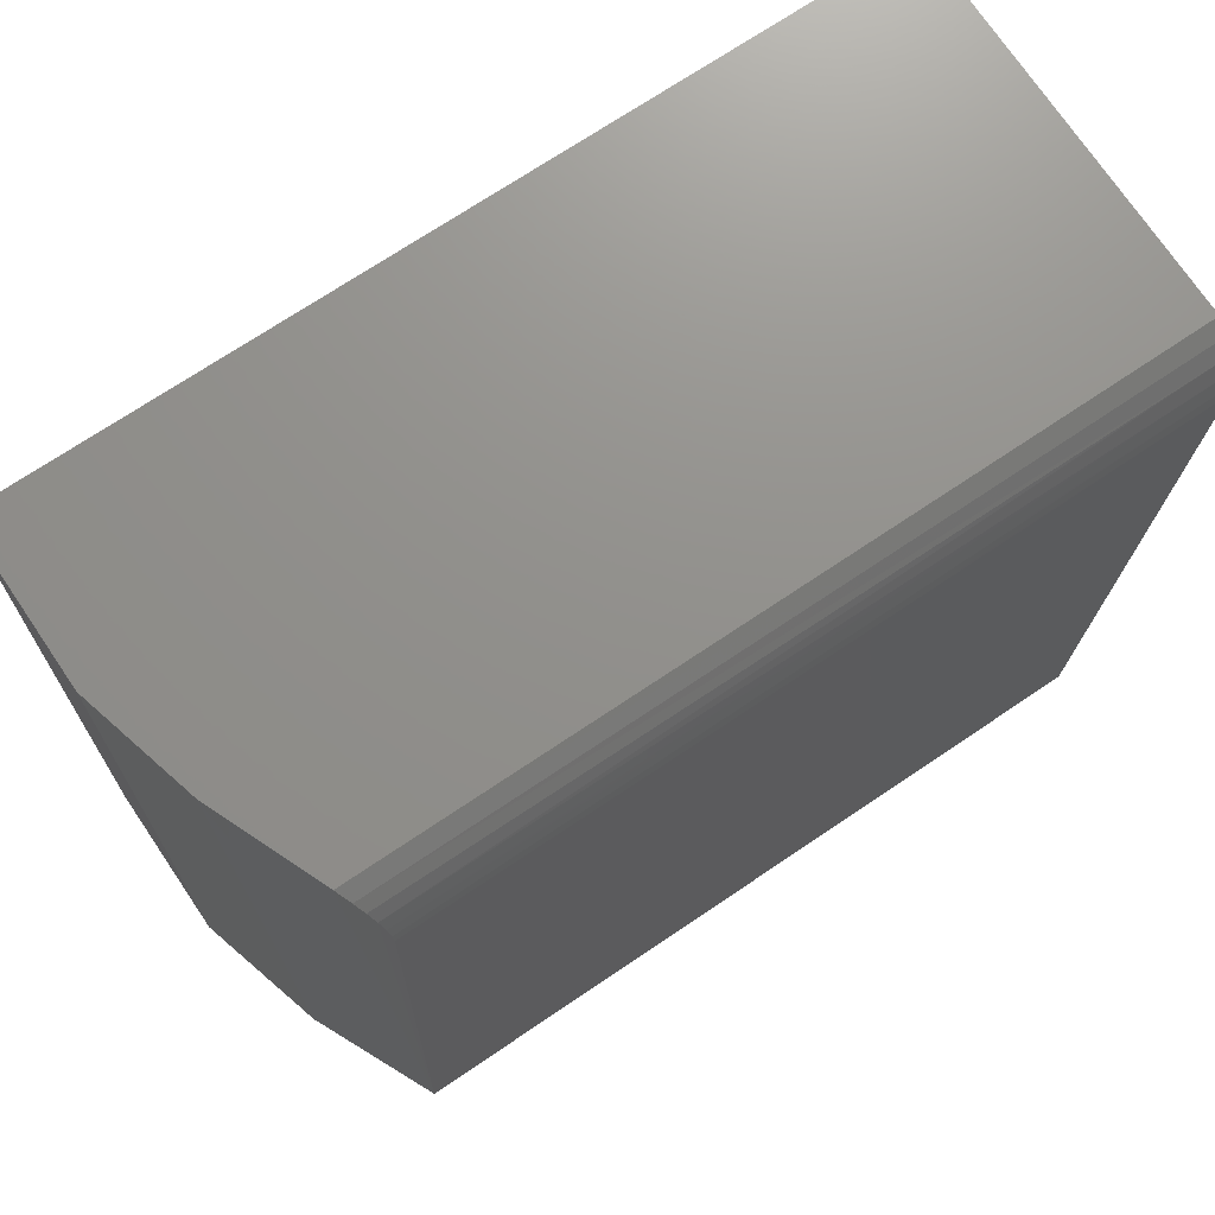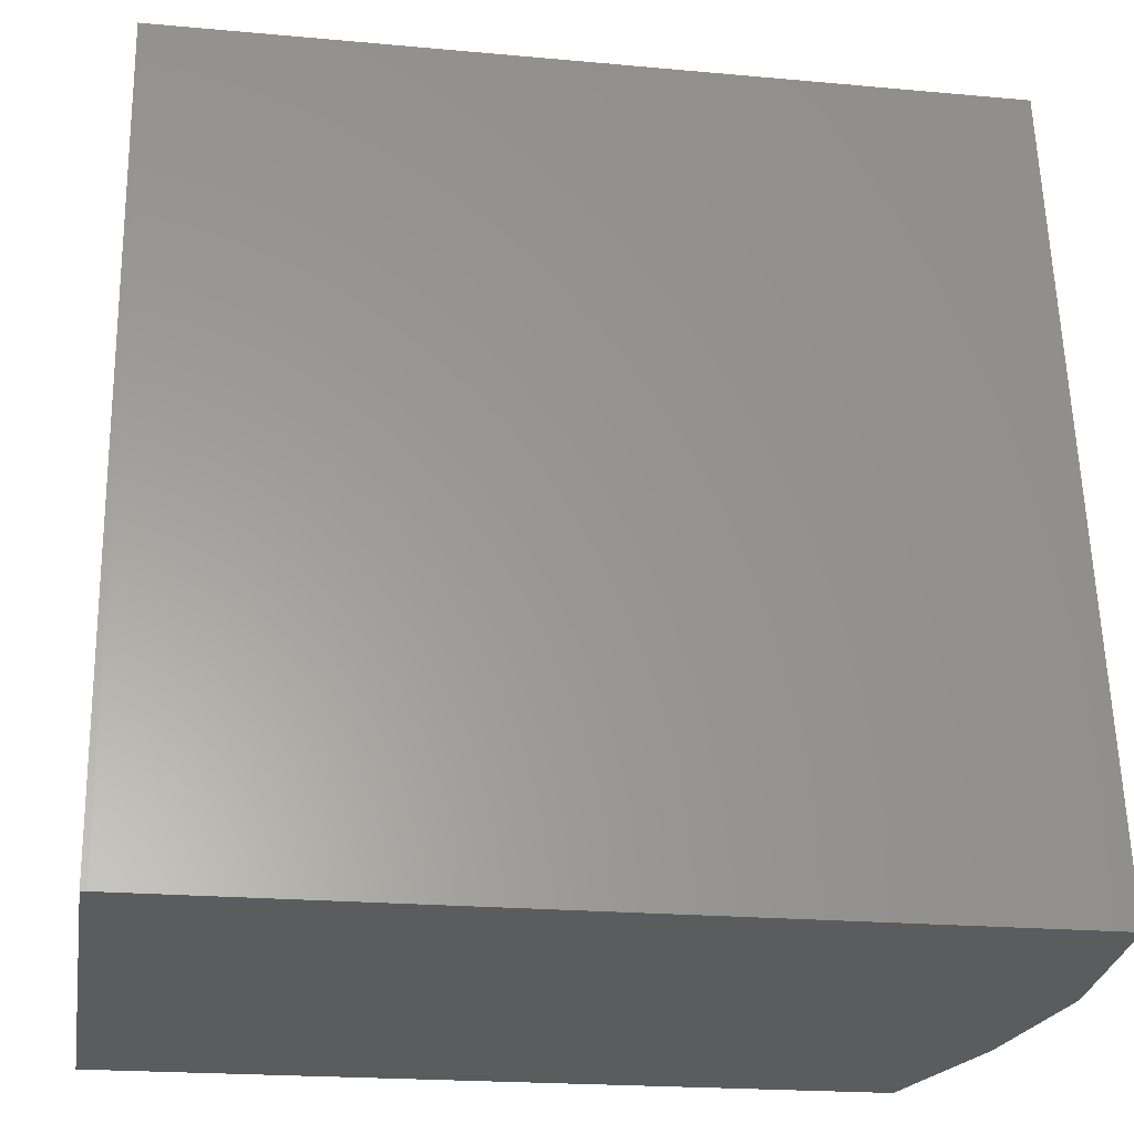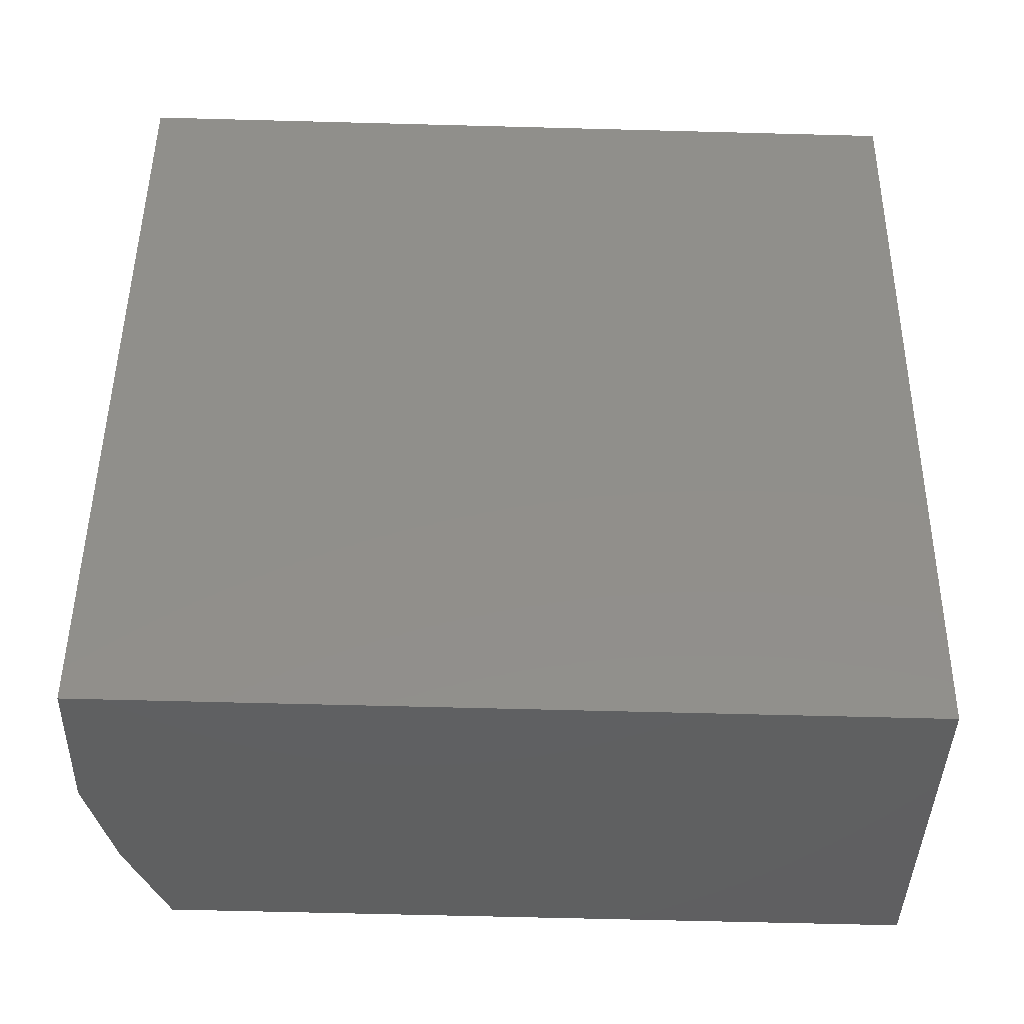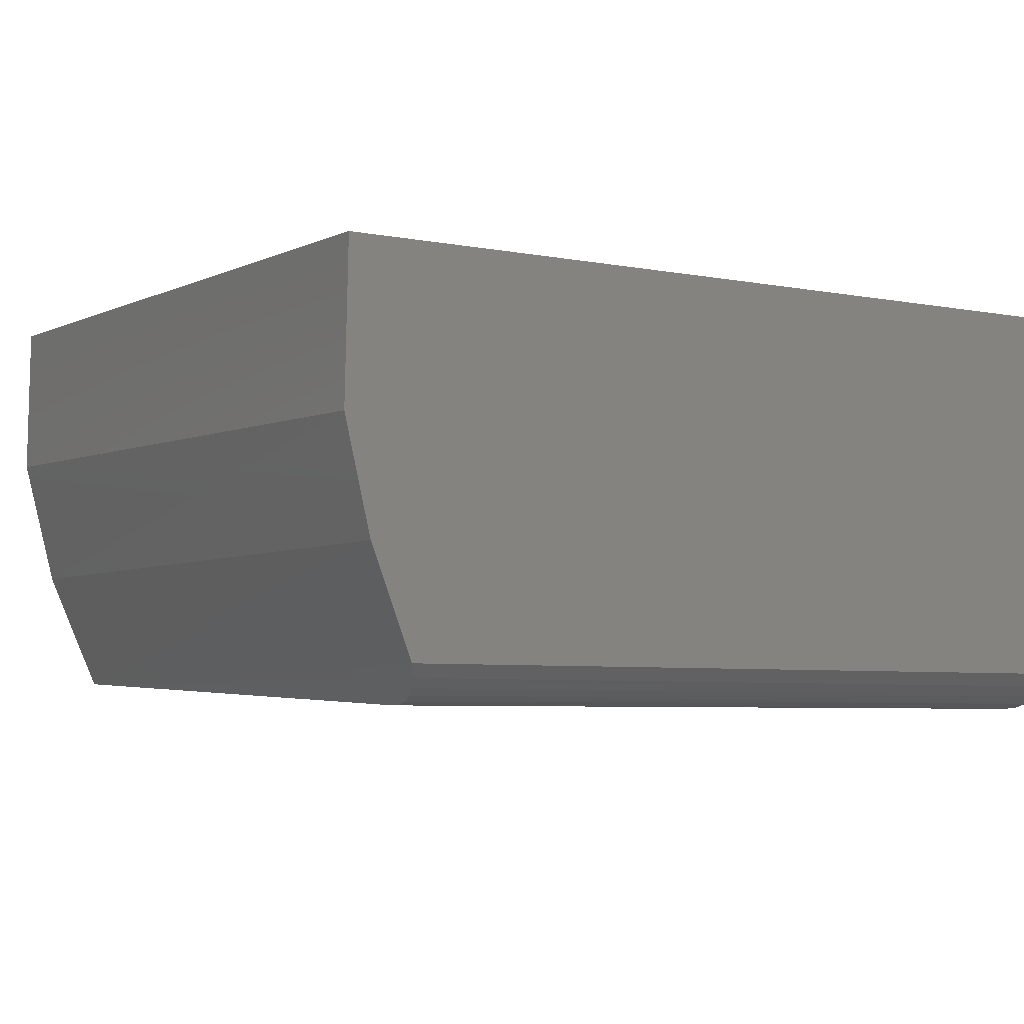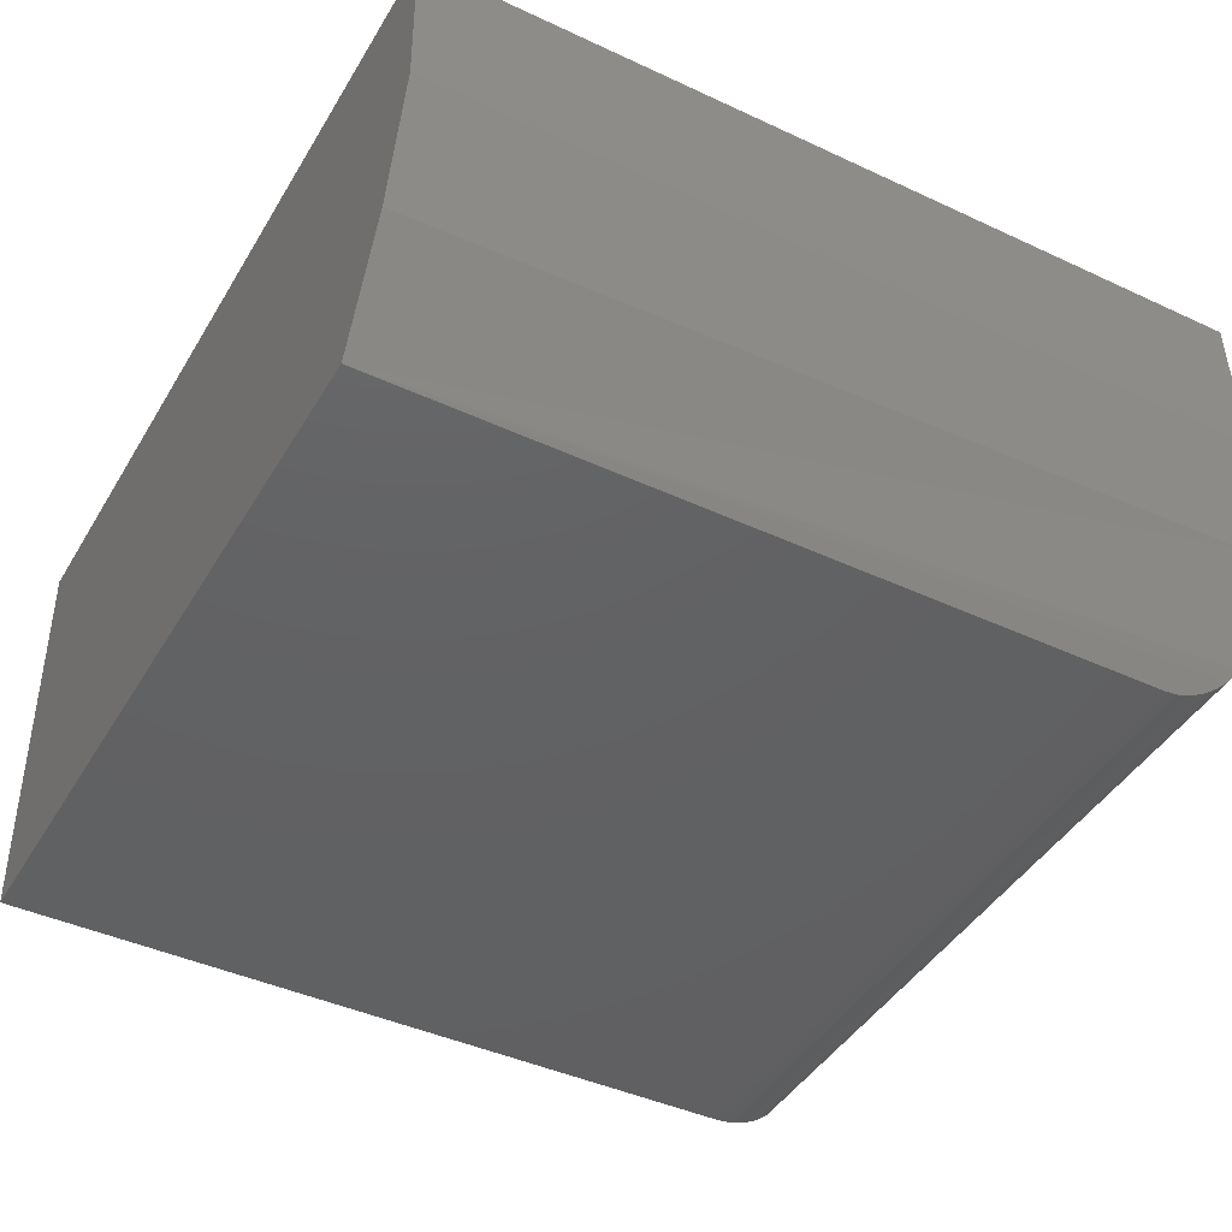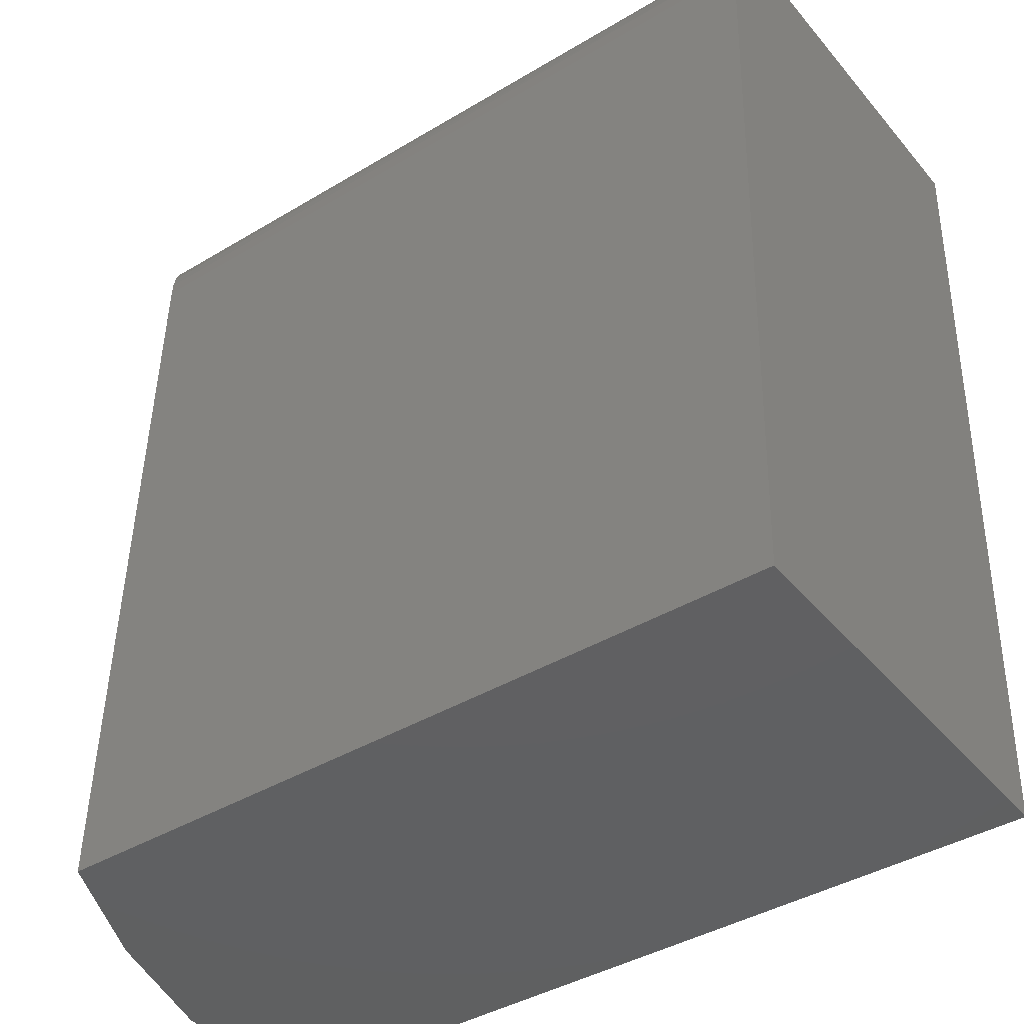
<metadata>
{"format":"stl","ext":"stl","renderer":"f3d","projection":"perspective","resolution":1024,"background":"white","views":[{"elev":73.4,"azim":144.5,"up":"+Y"},{"elev":-29.3,"azim":-10.7,"up":"+Y"},{"elev":49.1,"azim":-178.0,"up":"+Z"},{"elev":-2.8,"azim":150.5,"up":"+Z"},{"elev":-42.4,"azim":62.3,"up":"+Z"},{"elev":-42.6,"azim":-144.9,"up":"+Y"}]}
</metadata>
<code>
# stl→obj: 25 verts, 46 faces
v -0.375 0.375 -0.09375
v 0.3616 0.3931 -0.07567
v 0.365 0.3931 -0.2143
v -0.38 0.3749 -0.09381
v 0.3419 0.3925 -0.3133
v 0.3056 0.3915 -0.4084
v -0.3719 0.3749 -0.425
v 0.3066 -0.3533 -0.4429
v 0.2899 0.3262 -0.4433
v 0.2901 0.3385 -0.4424
v 0.2914 0.3505 -0.4394
v 0.2935 0.3619 -0.4347
v 0.2966 0.3725 -0.4281
v 0.3003 0.3819 -0.42
v 0.3542 -0.3521 -0.3315
v 0.3833 -0.3513 -0.2138
v -0.3567 -0.3694 -0.0933
v 0.3799 -0.3513 -0.07522
v -0.3618 -0.3695 -0.09336
v -0.3528 -0.3695 -0.4591
v -0.3714 0.3652 -0.4368
v -0.3708 0.3533 -0.4464
v -0.3703 0.3399 -0.4536
v -0.3699 0.3252 -0.458
v -0.3695 0.31 -0.4595
f 1 2 3
f 4 1 3
f 4 3 5
f 4 5 6
f 4 6 7
f 8 9 10
f 8 10 11
f 8 11 12
f 8 12 13
f 8 13 14
f 8 14 6
f 8 6 5
f 8 5 15
f 5 3 15
f 15 3 16
f 1 17 2
f 2 17 18
f 1 4 17
f 17 4 19
f 20 17 19
f 18 17 20
f 18 20 8
f 18 8 15
f 18 15 16
f 3 2 16
f 16 2 18
f 4 7 21
f 4 21 22
f 4 22 23
f 4 23 24
f 4 24 25
f 4 25 20
f 4 20 19
f 25 9 20
f 20 9 8
f 22 12 23
f 12 11 23
f 24 23 11
f 7 6 21
f 21 6 14
f 21 14 22
f 22 14 13
f 22 13 12
f 9 25 10
f 10 25 24
f 10 24 11

</code>
